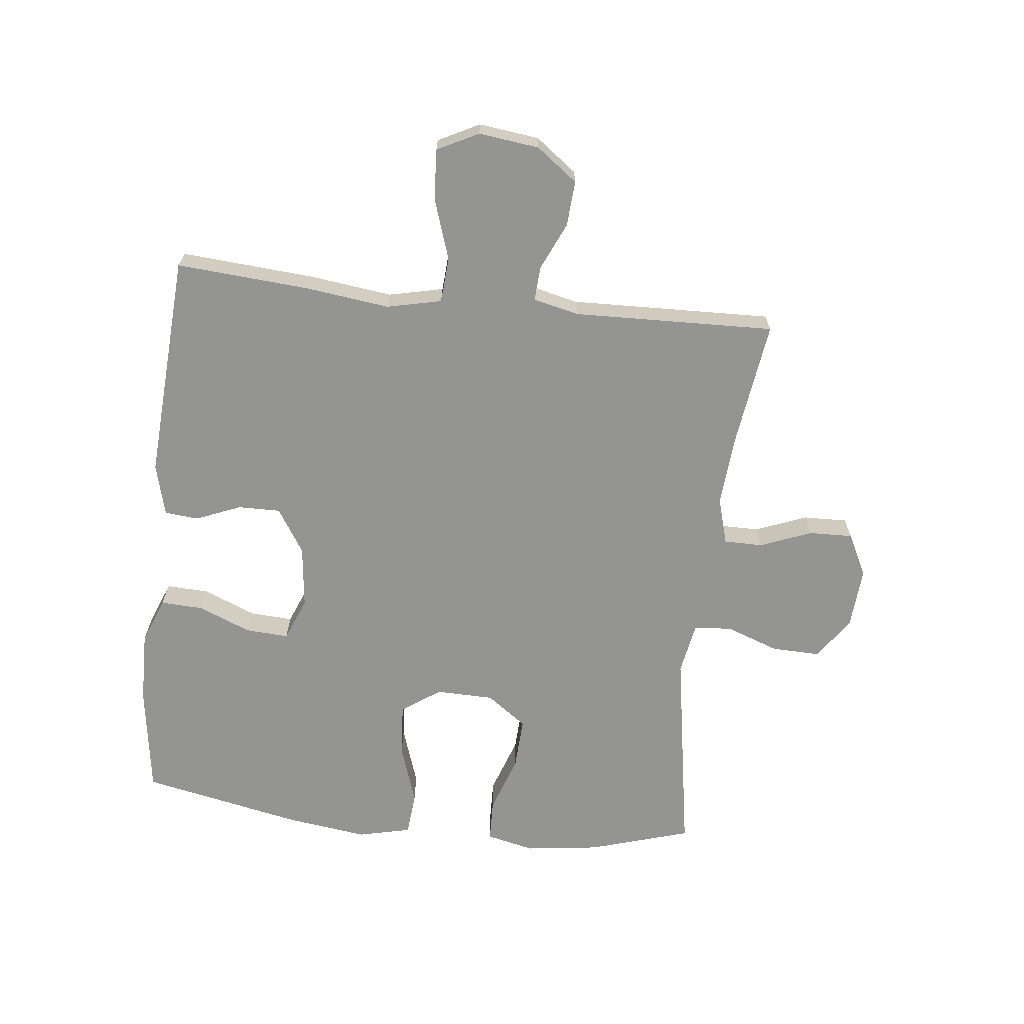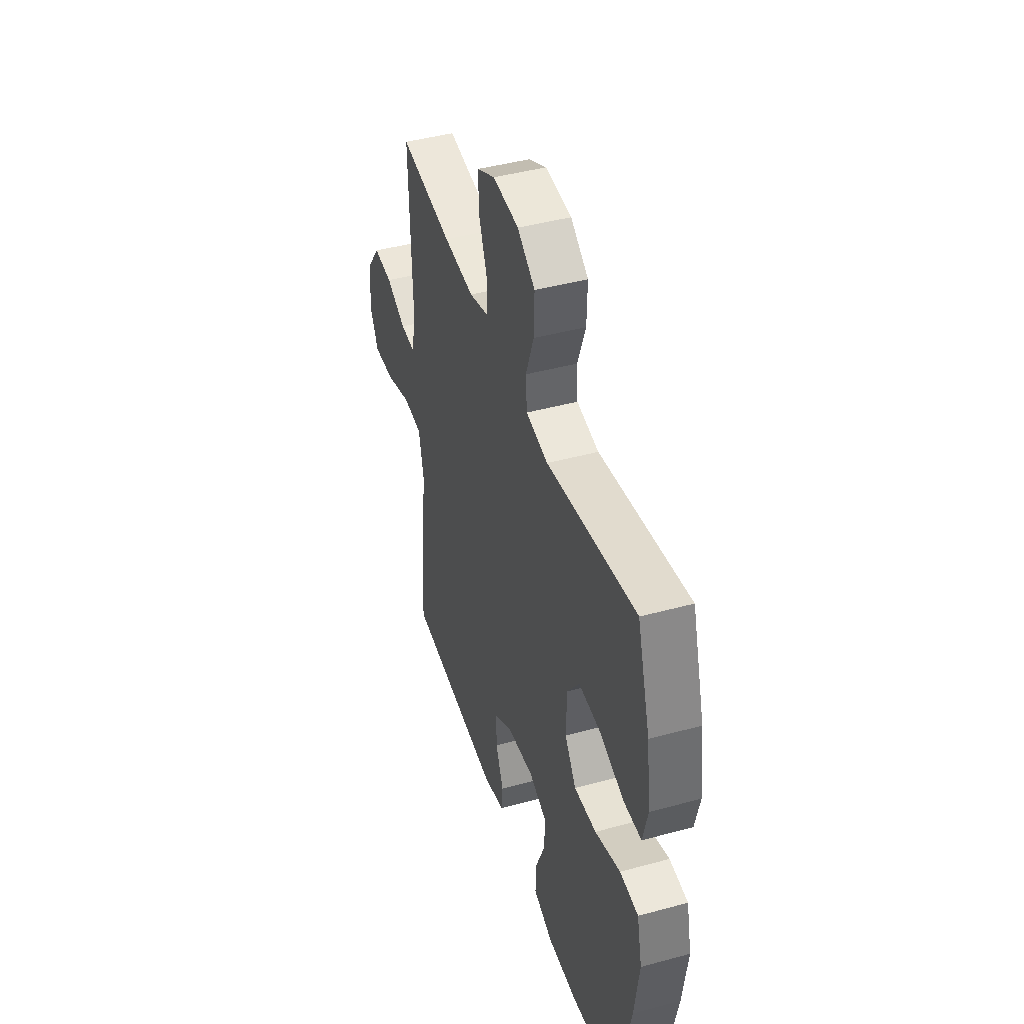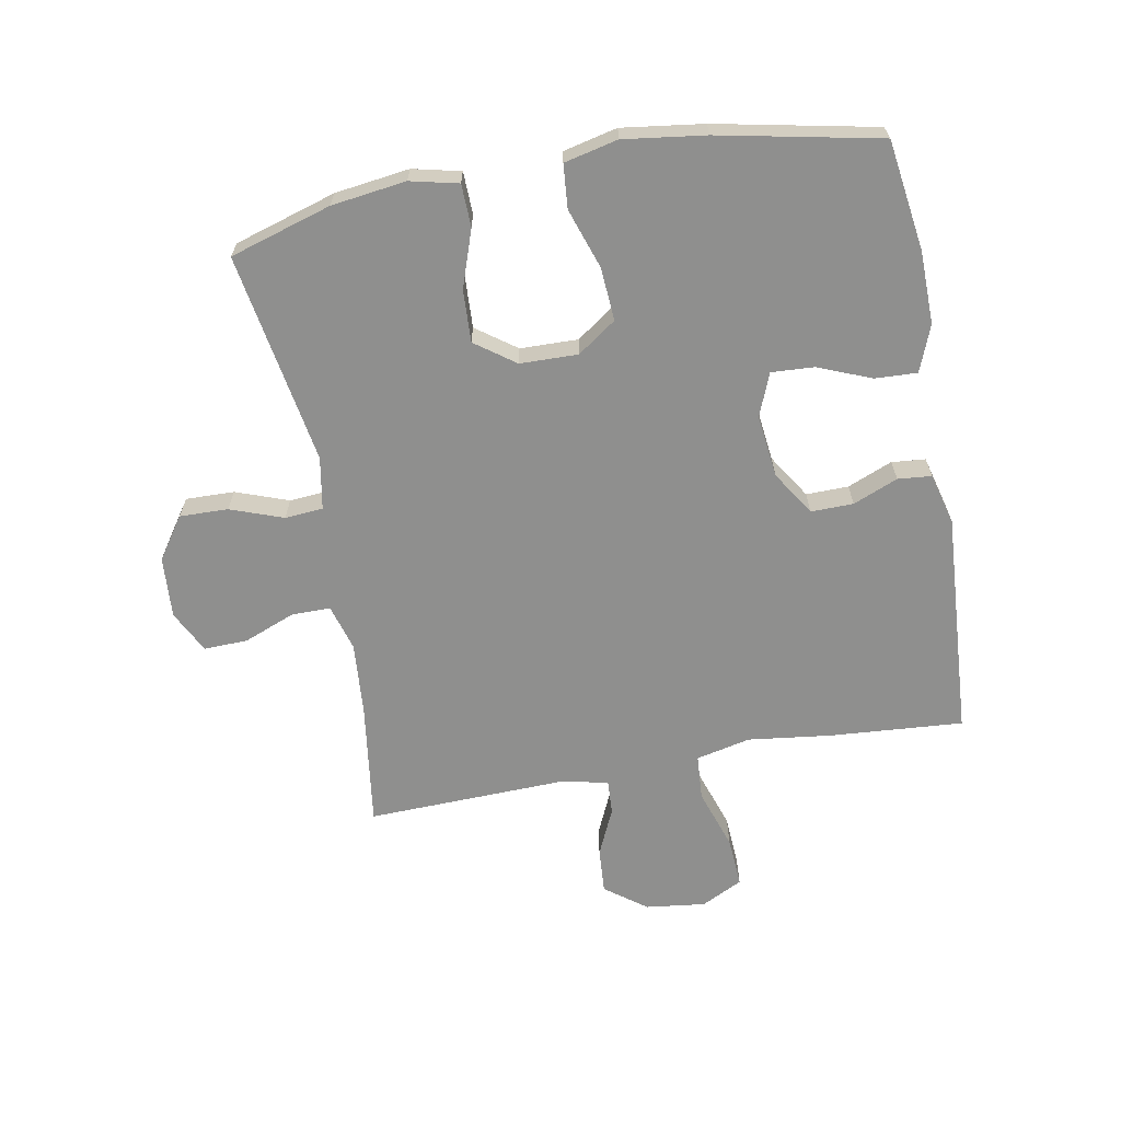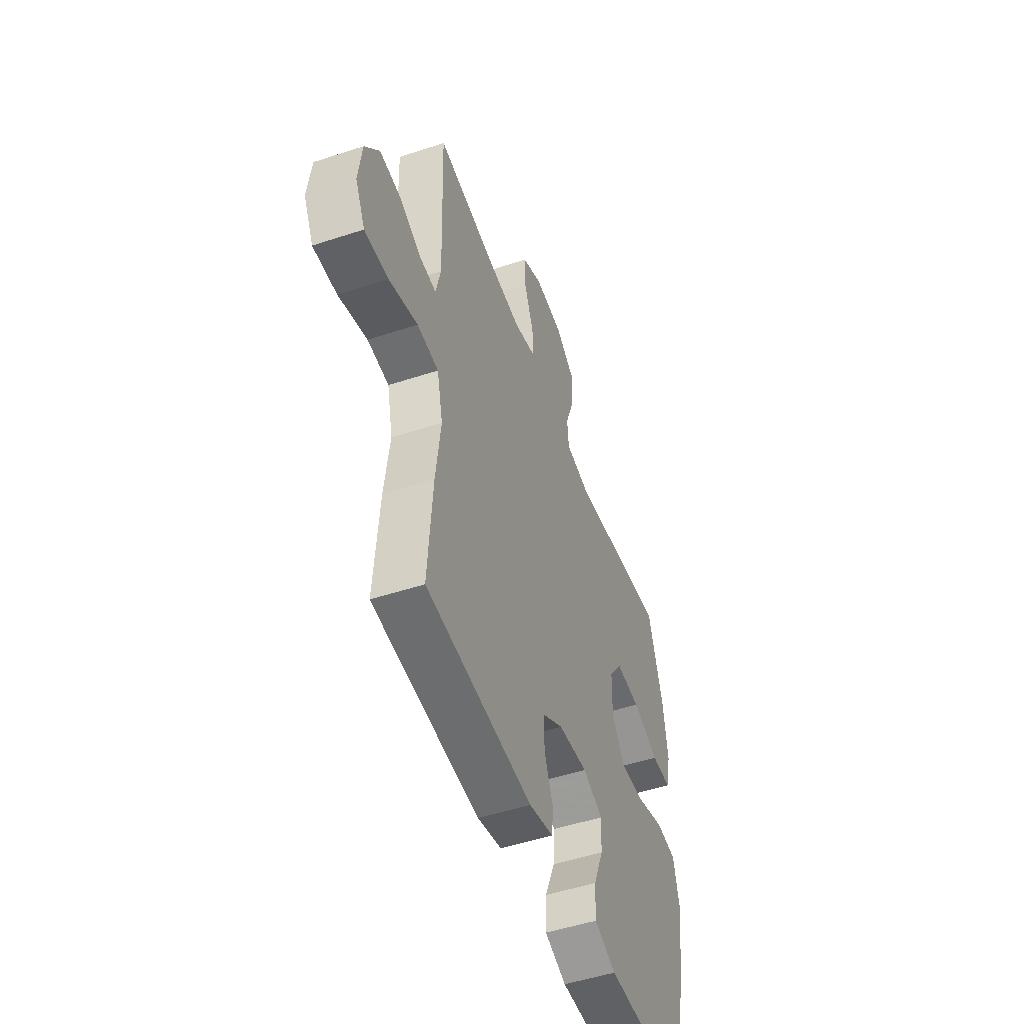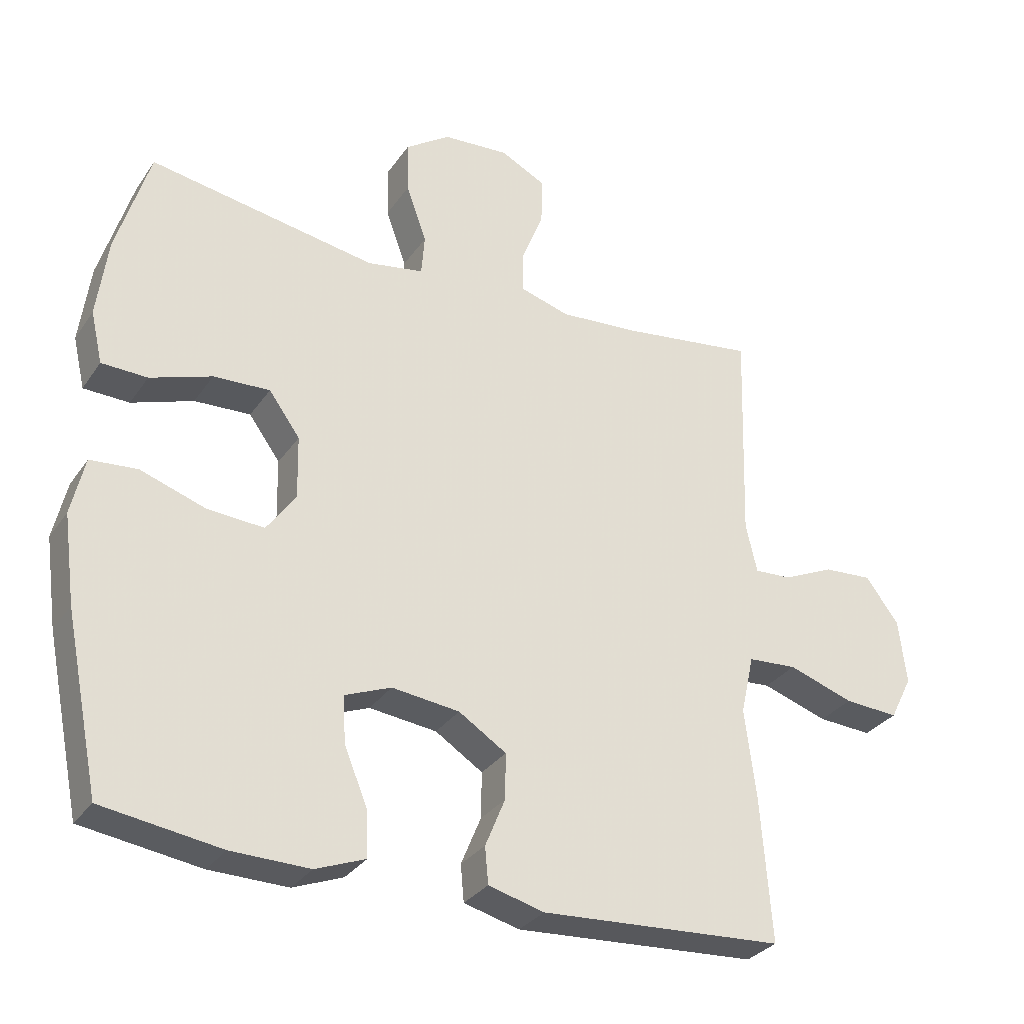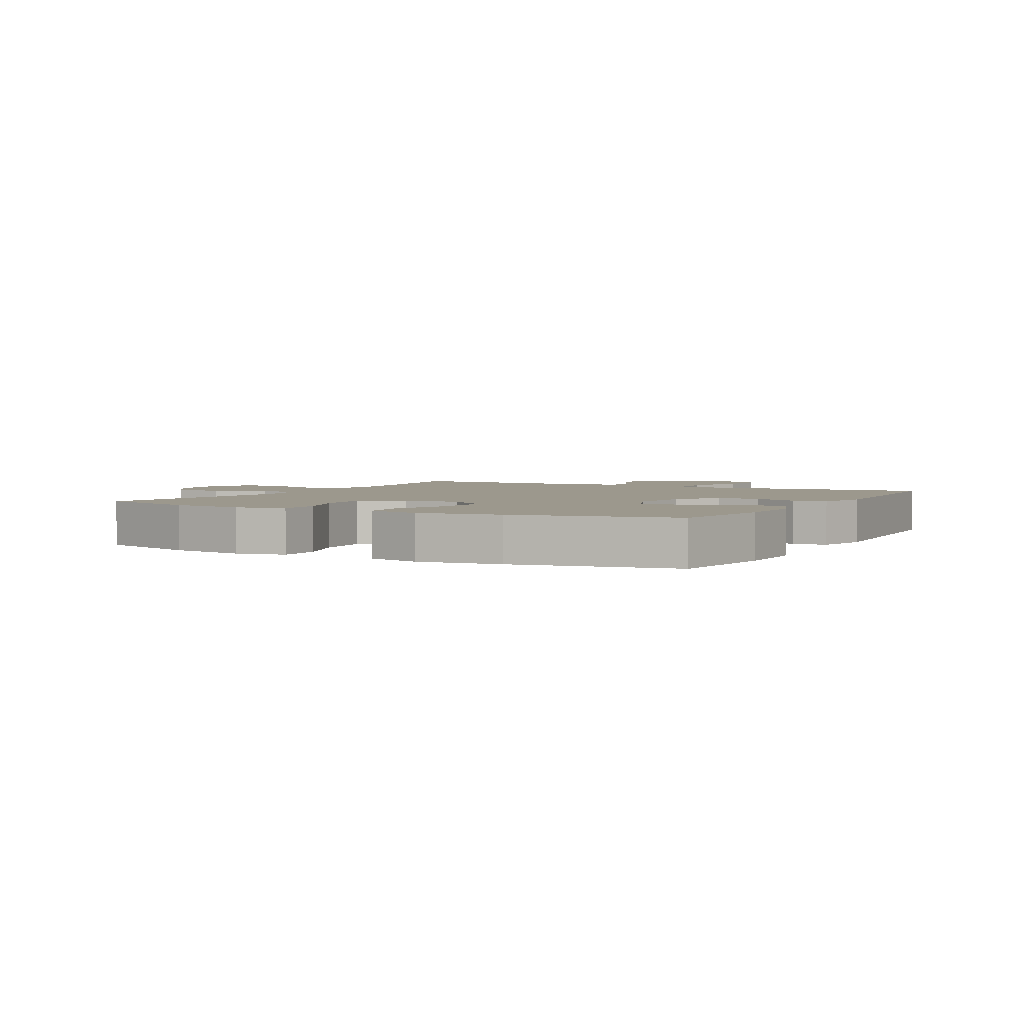
<metadata>
{"format":"obj","ext":"obj","renderer":"f3d","projection":"perspective","resolution":1024,"background":"white","views":[{"elev":-67.0,"azim":-96.4,"up":"+Y"},{"elev":44.1,"azim":72.3,"up":"+Z"},{"elev":-65.1,"azim":100.4,"up":"+Y"},{"elev":-50.7,"azim":-70.2,"up":"+Z"},{"elev":-30.9,"azim":151.6,"up":"+Z"},{"elev":3.0,"azim":118.7,"up":"+Y"}]}
</metadata>
<code>
v 0.5 0.07 0.5
v 0.55 0.07 0.335
v 0.566 0.07 0.214
v 0.548 0.07 0.136
v 0.479 0.07 0.134
v 0.386 0.07 0.166
v 0.301 0.07 0.17
v 0.254 0.07 0.105
v 0.252 0.07 0.011
v 0.296 0.07 -0.052
v 0.382 0.07 -0.046
v 0.48 0.07 -0.013
v 0.551 0.07 -0.019
v 0.571 0.07 -0.106
v 0.553 0.07 -0.239
v 0.5 0.07 -0.5
v 0.321 0.07 -0.526
v 0.203 0.07 -0.528
v 0.128 0.07 -0.499
v 0.131 0.07 -0.43
v 0.166 0.07 -0.344
v 0.17 0.07 -0.274
v 0.1 0.07 -0.246
v -0.002 0.07 -0.258
v -0.074 0.07 -0.304
v -0.073 0.07 -0.373
v -0.043 0.07 -0.446
v -0.048 0.07 -0.501
v -0.132 0.07 -0.523
v -0.5 0.07 -0.5
v -0.484 0.07 -0.283
v -0.467 0.07 -0.147
v -0.487 0.07 -0.058
v -0.561 0.07 -0.053
v -0.66 0.07 -0.086
v -0.742 0.07 -0.091
v -0.776 0.07 -0.024
v -0.764 0.07 0.074
v -0.714 0.07 0.141
v -0.64 0.07 0.136
v -0.563 0.07 0.101
v -0.507 0.07 0.098
v -0.49 0.07 0.172
v -0.5 0.07 0.5
v -0.296 0.07 0.472
v -0.178 0.07 0.463
v -0.103 0.07 0.485
v -0.103 0.07 0.548
v -0.136 0.07 0.632
v -0.138 0.07 0.703
v -0.069 0.07 0.738
v 0.031 0.07 0.731
v 0.099 0.07 0.684
v 0.097 0.07 0.605
v 0.066 0.07 0.519
v 0.071 0.07 0.457
v 0.156 0.07 0.442
v 0.5 0 0.5
v 0.55 0 0.335
v 0.566 0 0.214
v 0.548 0 0.136
v 0.479 0 0.134
v 0.386 0 0.166
v 0.301 0 0.17
v 0.254 0 0.105
v 0.252 0 0.011
v 0.296 0 -0.052
v 0.382 0 -0.046
v 0.48 0 -0.013
v 0.551 0 -0.019
v 0.571 0 -0.106
v 0.553 0 -0.239
v 0.5 0 -0.5
v 0.321 0 -0.526
v 0.203 0 -0.528
v 0.128 0 -0.499
v 0.131 0 -0.43
v 0.166 0 -0.344
v 0.17 0 -0.274
v 0.1 0 -0.246
v -0.002 0 -0.258
v -0.074 0 -0.304
v -0.073 0 -0.373
v -0.043 0 -0.446
v -0.048 0 -0.501
v -0.132 0 -0.523
v -0.5 0 -0.5
v -0.484 0 -0.283
v -0.467 0 -0.147
v -0.487 0 -0.058
v -0.561 0 -0.053
v -0.66 0 -0.086
v -0.742 0 -0.091
v -0.776 0 -0.024
v -0.764 0 0.074
v -0.714 0 0.141
v -0.64 0 0.136
v -0.563 0 0.101
v -0.507 0 0.098
v -0.49 0 0.172
v -0.5 0 0.5
v -0.296 0 0.472
v -0.178 0 0.463
v -0.103 0 0.485
v -0.103 0 0.548
v -0.136 0 0.632
v -0.138 0 0.703
v -0.069 0 0.738
v 0.031 0 0.731
v 0.099 0 0.684
v 0.097 0 0.605
v 0.066 0 0.519
v 0.071 0 0.457
v 0.156 0 0.442
f 53 54 55
f 52 53 55
f 51 52 55
f 50 51 55
f 49 50 55
f 48 49 55
f 47 48 55 56
f 46 47 56 57
f 43 44 45
f 42 43 45 46
f 39 40 41
f 38 39 41
f 37 38 41
f 36 37 41
f 35 36 41
f 34 35 41
f 33 34 41 42
f 42 46 57
f 33 42 57
f 32 33 57
f 30 31 32
f 29 30 32
f 28 29 32
f 27 28 32
f 26 27 32
f 19 20 21
f 18 19 21
f 17 18 21
f 16 17 21
f 15 16 21
f 14 15 21
f 13 14 21
f 12 13 21
f 11 12 21
f 10 11 21 22
f 9 10 22 23
f 4 5 6
f 3 4 6
f 2 3 6
f 1 2 6
f 57 1 6
f 57 6 7
f 32 57 7 8
f 25 26 32
f 32 8 9
f 25 32 9
f 24 25 9
f 9 23 24
f 112 111 110
f 112 110 109
f 112 109 108
f 112 108 107
f 112 107 106
f 112 106 105
f 113 112 105 104
f 114 113 104 103
f 102 101 100
f 103 102 100 99
f 98 97 96
f 98 96 95
f 98 95 94
f 98 94 93
f 98 93 92
f 98 92 91
f 99 98 91 90
f 114 103 99
f 114 99 90
f 114 90 89
f 89 88 87
f 89 87 86
f 89 86 85
f 89 85 84
f 89 84 83
f 78 77 76
f 78 76 75
f 78 75 74
f 78 74 73
f 78 73 72
f 78 72 71
f 78 71 70
f 78 70 69
f 78 69 68
f 79 78 68 67
f 80 79 67 66
f 63 62 61
f 63 61 60
f 63 60 59
f 63 59 58
f 63 58 114
f 64 63 114
f 65 64 114 89
f 89 83 82
f 66 65 89
f 66 89 82
f 66 82 81
f 81 80 66
f 1 58 59 2
f 2 59 60 3
f 3 60 61 4
f 4 61 62 5
f 5 62 63 6
f 6 63 64 7
f 7 64 65 8
f 8 65 66 9
f 9 66 67 10
f 10 67 68 11
f 11 68 69 12
f 12 69 70 13
f 13 70 71 14
f 14 71 72 15
f 15 72 73 16
f 16 73 74 17
f 17 74 75 18
f 18 75 76 19
f 19 76 77 20
f 20 77 78 21
f 21 78 79 22
f 22 79 80 23
f 23 80 81 24
f 24 81 82 25
f 25 82 83 26
f 26 83 84 27
f 27 84 85 28
f 28 85 86 29
f 29 86 87 30
f 30 87 88 31
f 31 88 89 32
f 32 89 90 33
f 33 90 91 34
f 34 91 92 35
f 35 92 93 36
f 36 93 94 37
f 37 94 95 38
f 38 95 96 39
f 39 96 97 40
f 40 97 98 41
f 41 98 99 42
f 42 99 100 43
f 43 100 101 44
f 44 101 102 45
f 45 102 103 46
f 46 103 104 47
f 47 104 105 48
f 48 105 106 49
f 49 106 107 50
f 50 107 108 51
f 51 108 109 52
f 52 109 110 53
f 53 110 111 54
f 54 111 112 55
f 55 112 113 56
f 56 113 114 57
f 57 114 58 1

</code>
